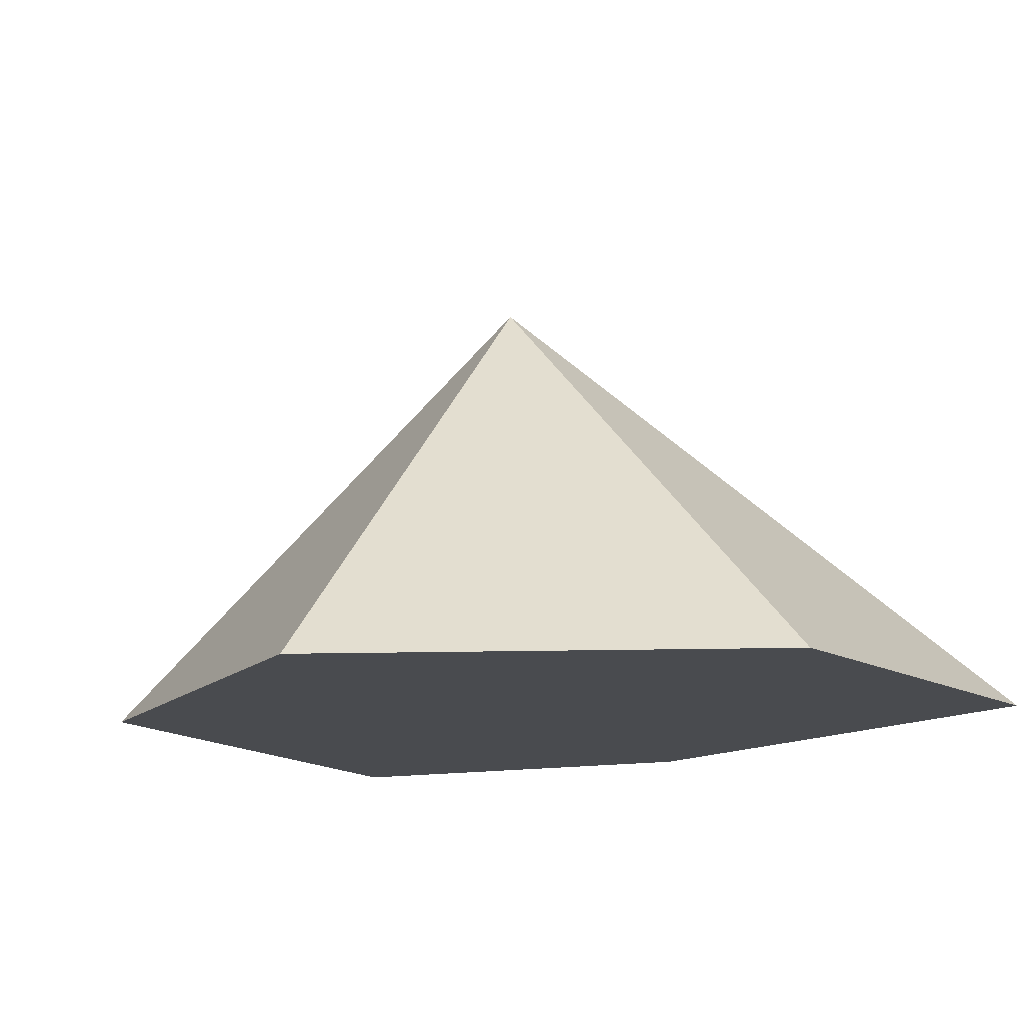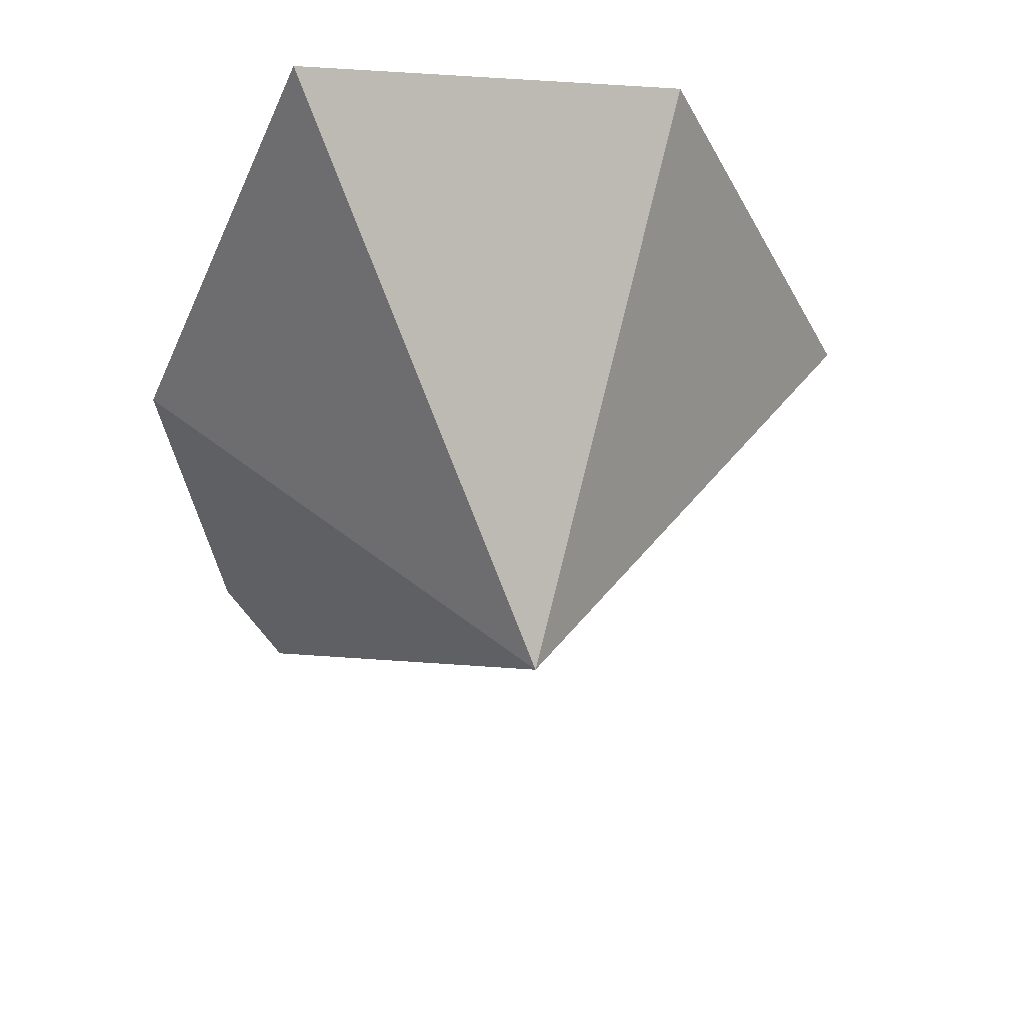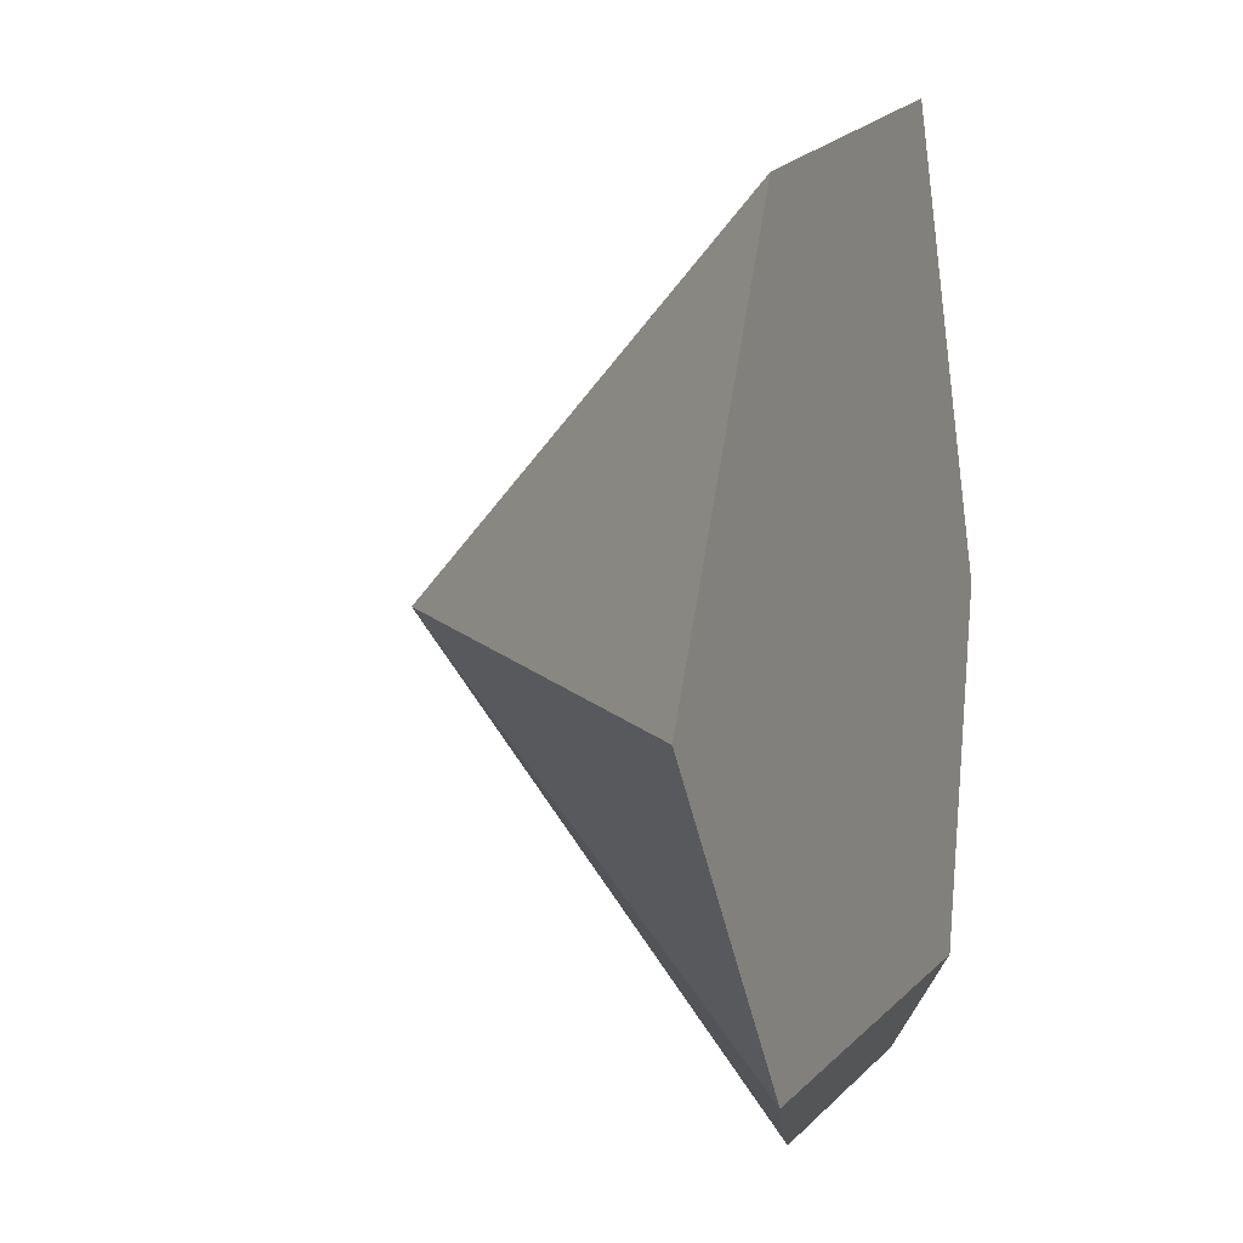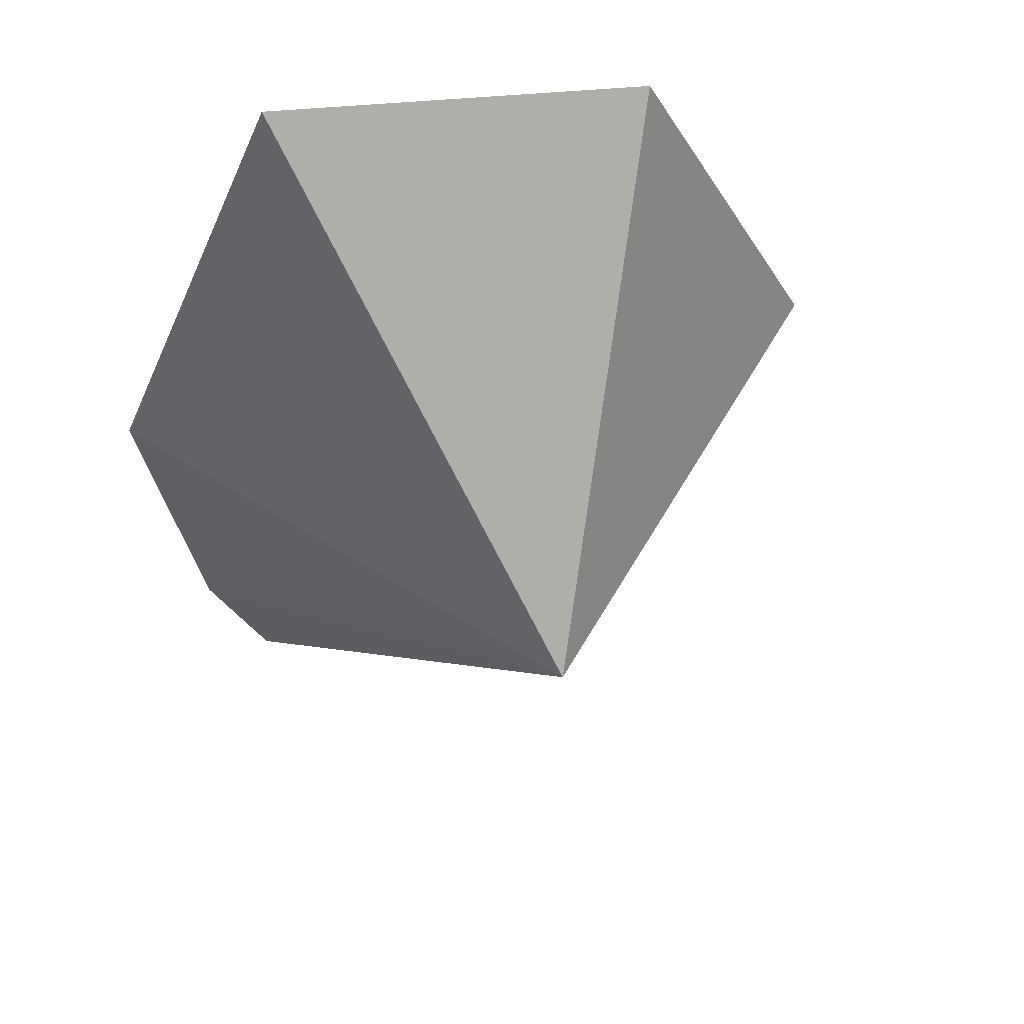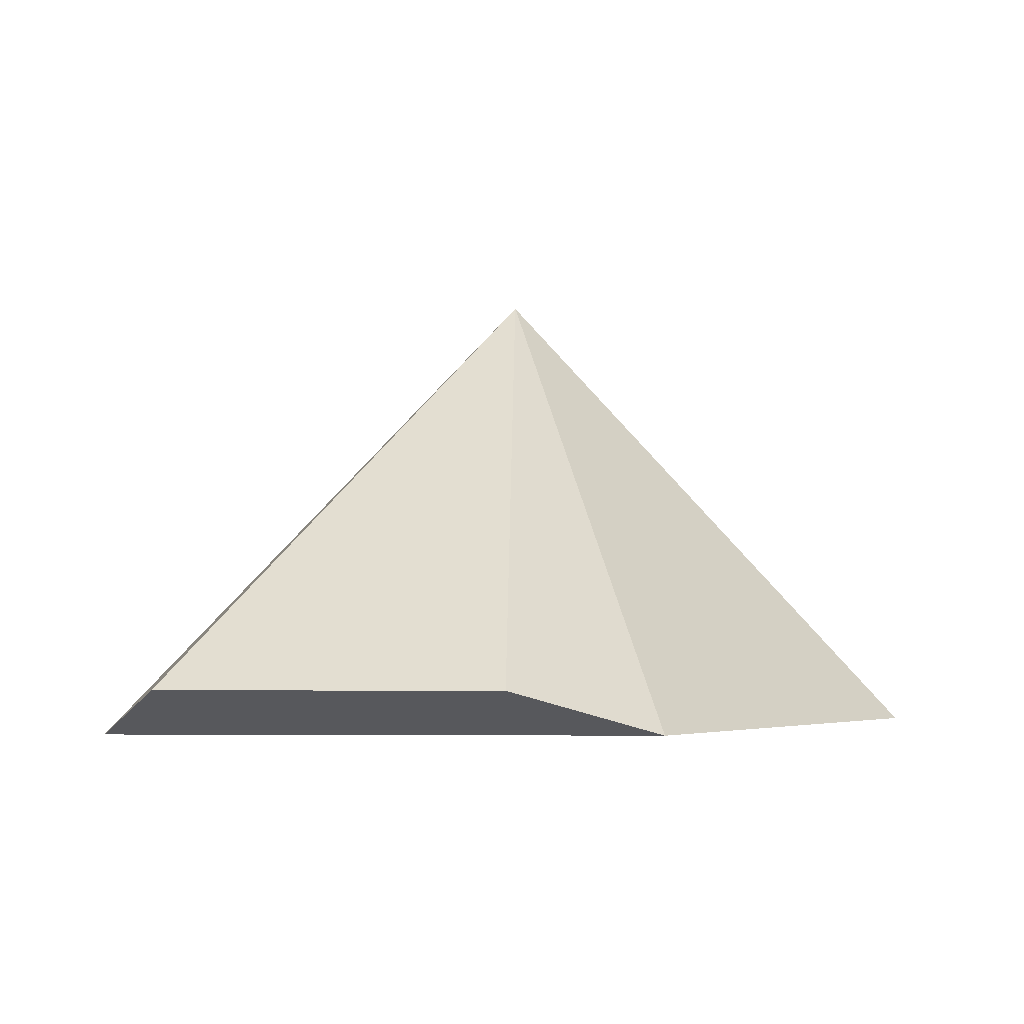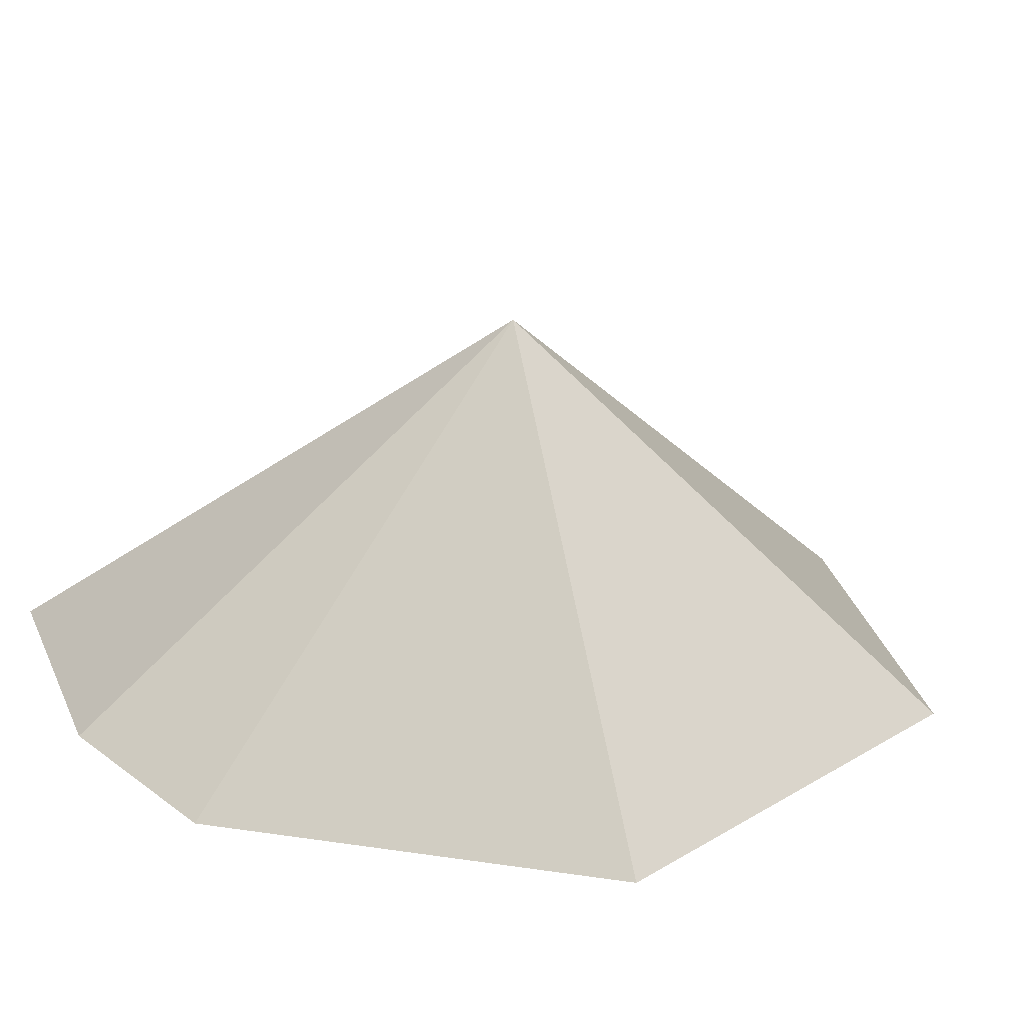
<metadata>
{"format":"obj","ext":"obj","renderer":"f3d","projection":"perspective","resolution":1024,"background":"white","views":[{"elev":-13.9,"azim":118.9,"up":"+Z"},{"elev":51.1,"azim":-5.7,"up":"+Y"},{"elev":9.8,"azim":113.5,"up":"+Y"},{"elev":57.6,"azim":-13.6,"up":"+Y"},{"elev":-2.4,"azim":2.5,"up":"+Z"},{"elev":23.8,"azim":70.4,"up":"+Z"}]}
</metadata>
<code>
v 4.04 -10.67 -4
v -0.01364 -13.22 -2.75
v -10.74 -10.67 -4
v -9.002 -13.22 -2.75
v 11.28 0.2244 -4
v -12.21 0.4848 -4
v 5.344 12.81 -4
v -6.336 14.68 -4
v -0.3601 0.7277 8.684
f 7 8 9
f 9 8 6
f 3 9 6
f 1 9 2
f 4 9 3
f 2 9 4
f 5 9 1
f 7 9 5
f 1 2 3
f 2 4 3
f 5 6 7
f 6 8 7
f 5 1 6
f 1 3 6

</code>
